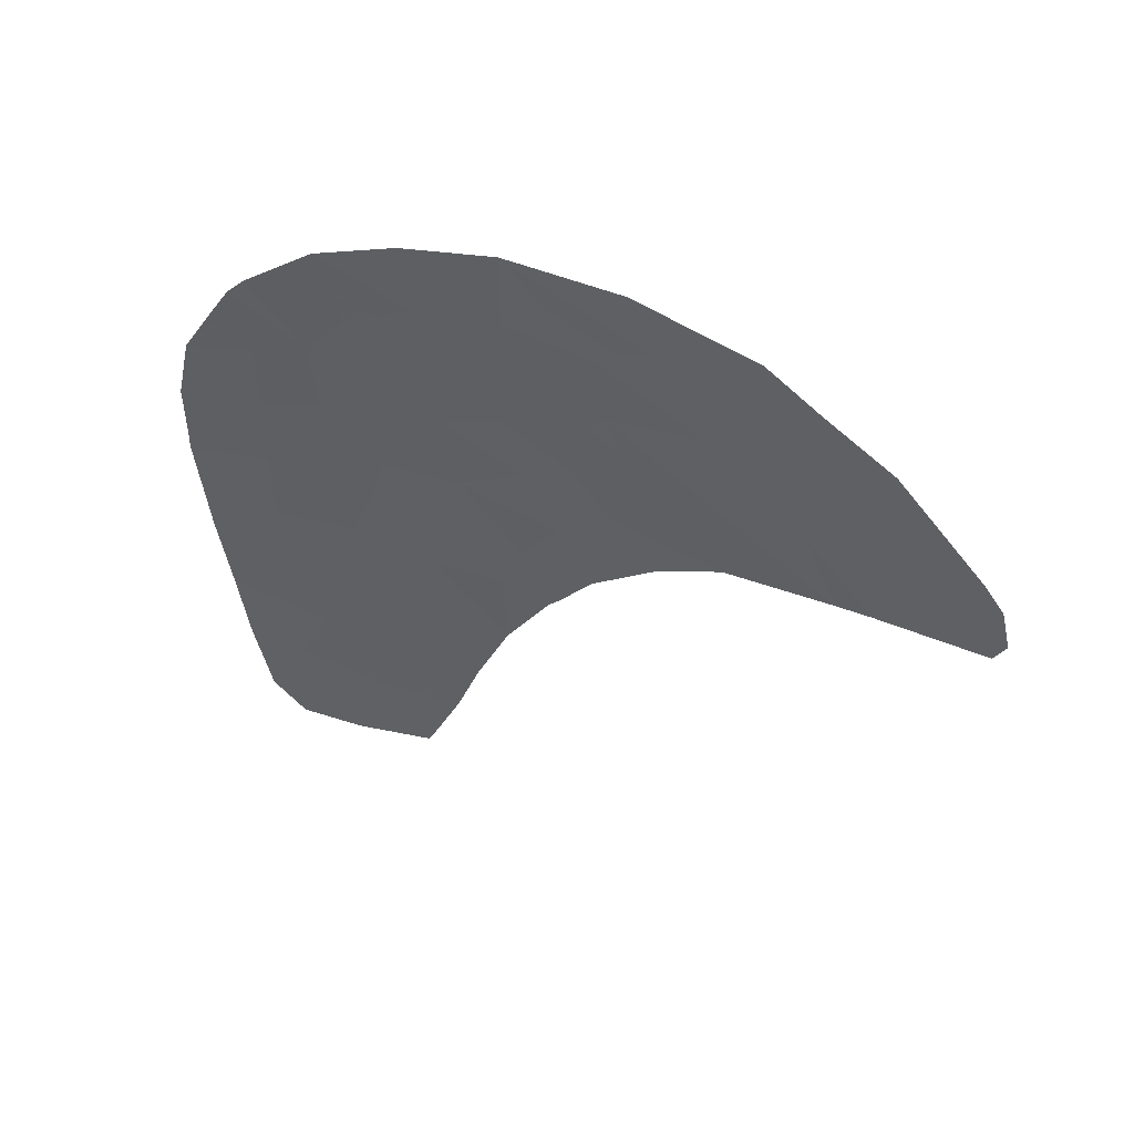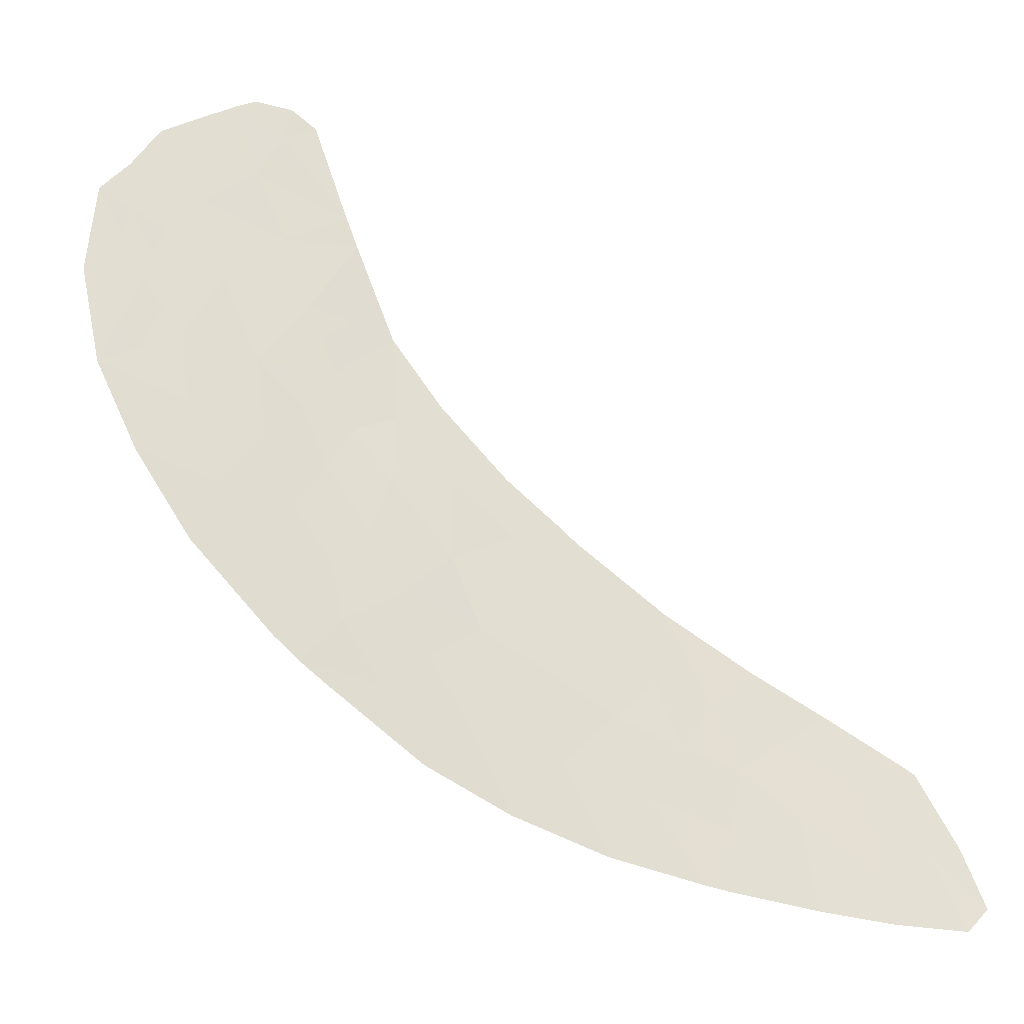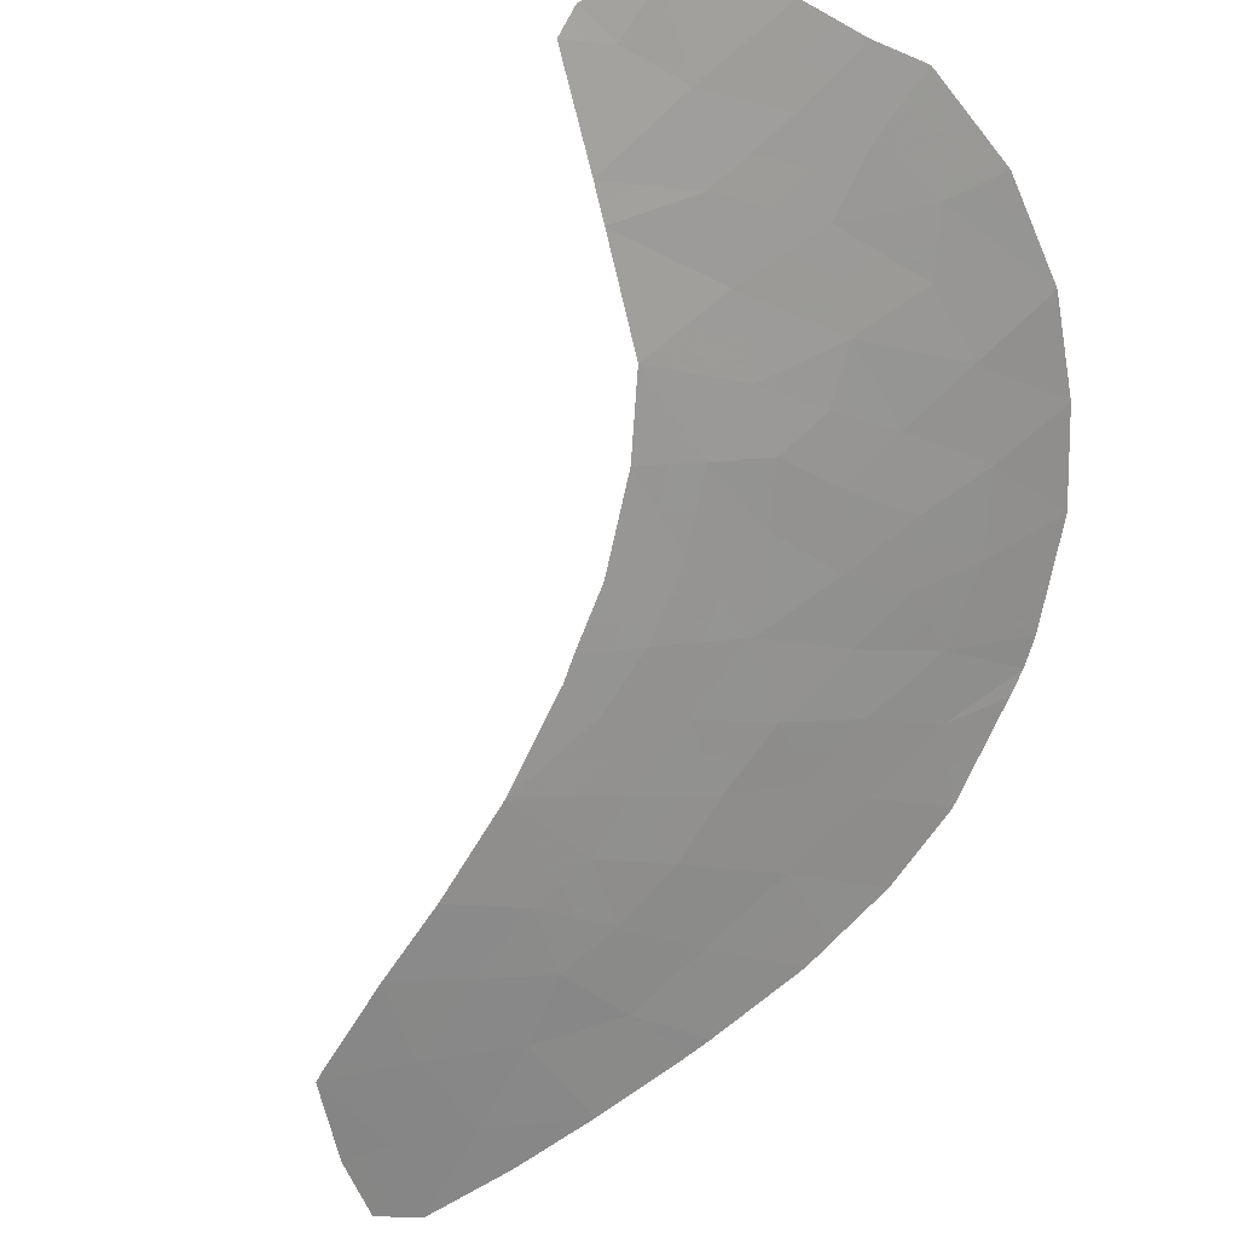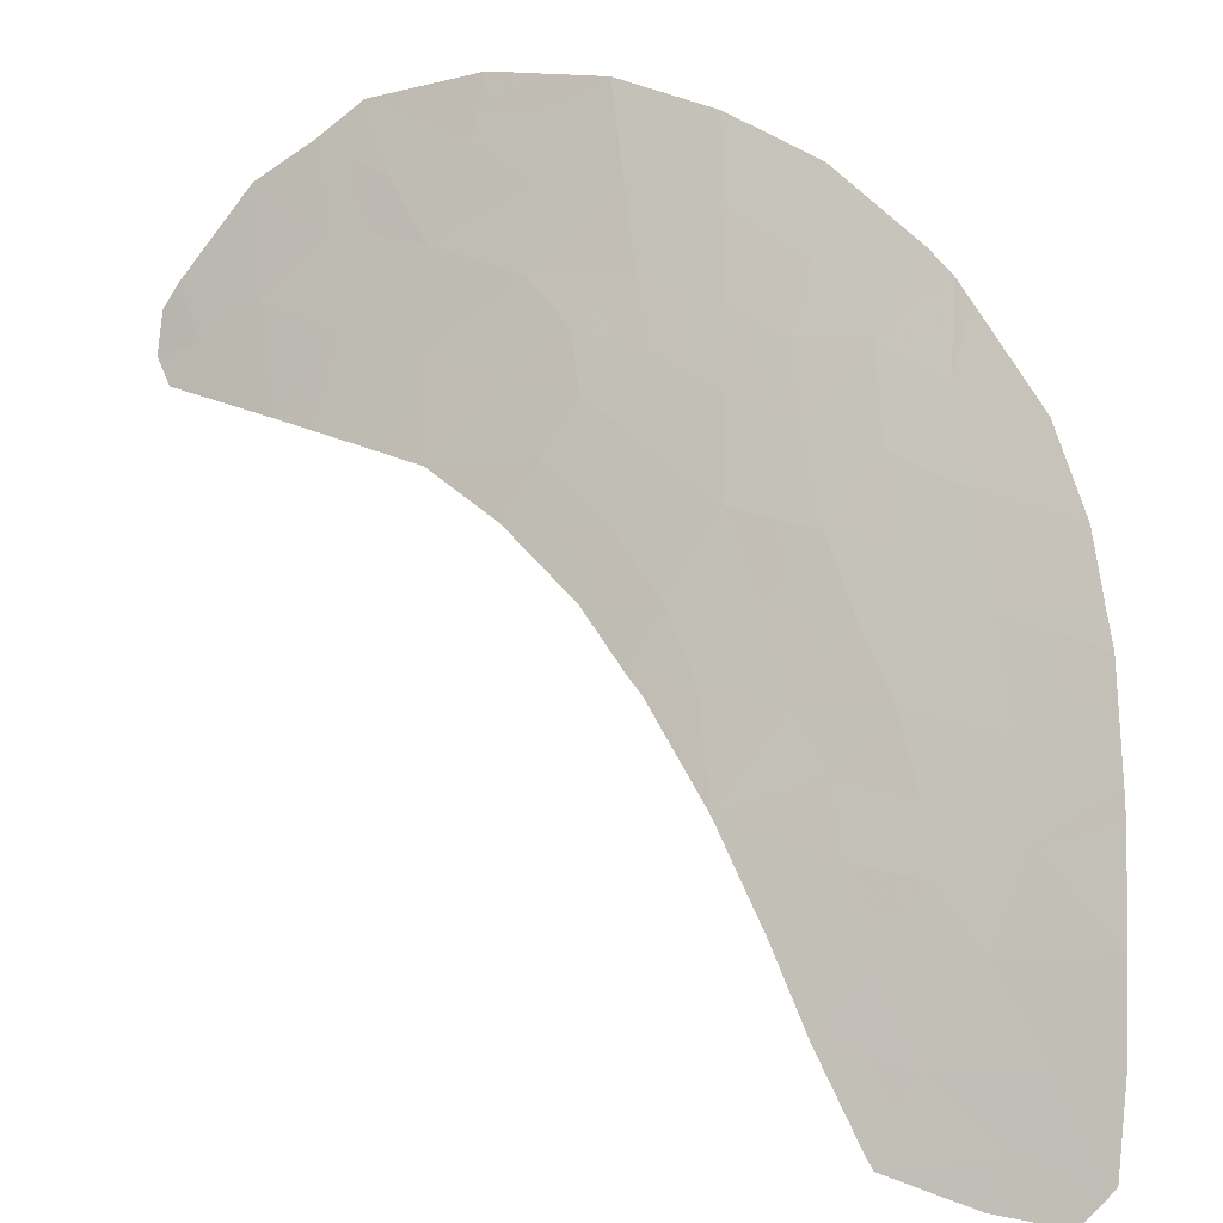
<metadata>
{"format":"obj","ext":"obj","renderer":"f3d","projection":"perspective","resolution":1024,"background":"white","views":[{"elev":30.2,"azim":-169.2,"up":"+Z"},{"elev":31.2,"azim":75.3,"up":"+Y"},{"elev":-35.6,"azim":-66.0,"up":"+Y"},{"elev":20.7,"azim":-2.4,"up":"+Z"}]}
</metadata>
<code>
v -42.26 103.7 -42.23
v -48.56 109.9 -36.54
v -47.4 109.1 -36.85
v -43.39 109.3 -33.14
v -40.34 101.1 -46.05
v -39.55 101.4 -44.93
v -49.84 110.6 -36.45
v -40.7 107 -35.31
v -41.82 107.7 -34.72
v -41.91 107.1 -35.86
v -47.73 110.7 -34.31
v -46.97 110.6 -33.7
v -46.63 109.9 -34.68
v -40.23 101 -46.24
v -40.58 102.9 -42.56
v -39.41 102.4 -42.66
v -40.14 102.2 -43.67
v -39.77 103.6 -40.6
v -36.96 103.1 -39.67
v -39.13 106.6 -35.03
v -38.8 106.3 -35.36
v -45.18 110 -33.19
v -45.39 109.6 -34.14
v -43.24 108.5 -34.47
v -44.49 107 -38.1
v -43.93 107.2 -37.25
v -48.37 109 -38.09
v -40.65 105.1 -38.59
v -42.82 105.3 -39.72
v -41.97 105.7 -38.44
v -39.49 103 -41.69
v -40.66 103.5 -41.57
v -36.99 100.7 -44.57
v -38.69 101.8 -43.52
v -38.57 106 -35.67
v -44.64 108.3 -35.82
v -44.01 107.7 -36.43
v -41.87 108.5 -33.48
v -46.07 109.2 -35.54
v -37.04 103.4 -39.19
v -37.68 99.99 -46.58
v -38.81 100.4 -46.54
v -47.51 109.9 -35.48
v -49.51 110.1 -37.22
v -46.15 107.6 -38.41
v -39.81 105.3 -37.54
v -43.99 105.8 -39.89
v -45.08 106.7 -39
v -50.18 110.3 -37.51
v -36.91 102.2 -41.27
v -37.95 101 -44.68
v -37.2 104 -38.19
v -36.9 102.1 -41.64
v -42.95 107.1 -36.61
v -47.82 108.6 -38.16
v -40.46 107.6 -34.04
v -41.54 102.7 -43.62
v -41.01 102 -44.79
v -36.94 101.3 -43.2
v -50.09 110.6 -36.85
v -49.99 110 -37.89
v -40.23 104.3 -39.67
v -42.39 104.6 -40.69
v -41 106.5 -36.29
v -39.89 106.2 -36.21
v -37.14 100.1 -45.99
v -48.67 110.8 -34.97
v -41.9 106.4 -37.05
v -43.38 105.1 -40.63
v -38.68 104.7 -37.92
v -43.14 104.8 -40.91
v -37.64 104.9 -36.96
v -38.49 103.8 -39.35
v -43.55 106.2 -38.82
v -44.96 107.7 -37.17
v -38.1 102.3 -42.1
v -43.13 106.6 -37.71
v -38.29 103 -40.78
v -41.14 104.1 -40.77
v -46.17 108.4 -36.99
v -41.53 104.8 -39.65
v -43.1 107.7 -35.65
v -39.57 104.7 -38.61
v -38.56 100.6 -45.83
v -44.55 109 -34.62
v -38.9 105.6 -36.61
v -40.87 105.9 -37.35
v -48.47 109.4 -37.31
v -47.88 109 -37.47
v -47.98 109.5 -36.7
v -41.26 107.4 -35.02
v -41.87 107.4 -35.29
v -41.31 107 -35.59
v -39.99 102.7 -42.61
v -40.36 102.6 -43.12
v -39.77 102.3 -43.16
v -41.06 102.8 -43.09
v -40.84 102.5 -43.65
v -43.97 109.1 -33.88
v -44.39 109.4 -33.64
v -44.97 109.3 -34.38
v -44.02 106.6 -38.46
v -44.78 106.9 -38.55
v -44.31 106.4 -38.91
v -42.18 105.1 -39.68
v -41.75 105.3 -39.04
v -42.4 105.5 -39.08
v -39.52 100.7 -46.39
v -38.69 100.5 -46.18
v -39.39 100.8 -46.03
v -44.29 109.7 -33.16
v -45.29 109.8 -33.66
v -43.18 105.7 -39.27
v -42.76 105.9 -38.63
v -48.94 109.5 -37.65
v -49.03 110 -36.88
v -45.61 107.2 -38.71
v -45.32 107.3 -38.25
v -43.77 106 -39.36
v -44.53 106.3 -39.44
v -42.51 107.4 -35.76
v -42.46 107.7 -35.19
v -46.18 110.1 -33.92
v -46.8 110.3 -34.19
v -46.01 109.8 -34.41
v -46.08 110.3 -33.44
v -36.96 101 -43.89
v -37.44 101.1 -43.94
v -37.47 100.8 -44.63
v -47.35 110.6 -34
v -47.18 110.3 -34.49
v -39.03 103.3 -40.69
v -38.39 103.4 -40.06
v -39.13 103.7 -39.97
v -38.89 103 -41.24
v -38.8 102.6 -41.9
v -38.19 102.6 -41.44
v -41.28 102.3 -44.21
v -40.58 102.1 -44.23
v -37.41 100 -46.29
v -37.85 100.4 -45.91
v -38.12 100.3 -46.21
v -41.17 108.1 -33.76
v -41.84 108.1 -34.1
v -41.14 107.7 -34.38
v -42.55 108.5 -33.97
v -42.53 108.1 -34.6
v -41.31 105.4 -38.51
v -40.76 105.5 -37.97
v -41.42 105.8 -37.9
v -41.7 103.9 -41.5
v -41.45 103.6 -41.9
v -40.9 103.8 -41.17
v -46.35 109.5 -35.11
v -45.73 109.4 -34.84
v -45.31 109.1 -35.08
v -50.14 110.5 -37.18
v -49.84 110.2 -37.36
v -49.8 110.3 -37.04
v -49.75 110 -37.55
v -49.18 109.5 -37.99
v -47.07 109.9 -35.08
v -46.79 109.5 -35.51
v -49.67 110.4 -36.83
v -49.96 110.6 -36.65
v -50.09 110.2 -37.7
v -41.42 103.3 -42.39
v -40.62 103.2 -42.06
v -43.44 107.1 -36.93
v -43.53 106.9 -37.48
v -43.04 106.8 -37.16
v -40.68 101.5 -45.42
v -39.94 101.3 -45.49
v -40.28 101.7 -44.86
v -39.85 101.8 -44.3
v -39.12 101.6 -44.22
v -39.42 102 -43.59
v -40.45 106.3 -36.25
v -40.3 106.6 -35.76
v -40.85 106.7 -35.8
v -38.68 106.1 -35.51
v -38.85 105.9 -35.98
v -38.73 105.8 -36.14
v -49.2 110.3 -36.5
v -42.42 106.8 -36.83
v -41.91 106.8 -36.46
v -42.43 107.1 -36.24
v -39.13 104.7 -38.27
v -39.25 105 -37.73
v -39.69 105 -38.08
v -48.2 110.7 -34.64
v -48.09 110.4 -35.22
v -47.62 110.3 -34.89
v -43.69 105.4 -40.26
v -43.1 105.2 -40.18
v -43.41 105.5 -39.81
v -39.36 104.1 -39.51
v -39.03 104.3 -38.98
v -39.9 104.5 -39.14
v -37.42 104.5 -37.57
v -38.16 104.8 -37.44
v -37.94 104.4 -38.05
v -38.27 105.2 -36.78
v -38.79 105.1 -37.26
v -48.62 110.3 -35.75
v -48.04 109.9 -36.01
v -39.45 102.7 -42.18
v -40.04 102.9 -42.13
v -41.9 103.2 -42.93
v -39.34 106.2 -35.78
v -39.4 105.9 -36.41
v -44.21 107.1 -37.68
v -44.44 107.4 -37.21
v -44.72 107.3 -37.63
v -42.63 108.9 -33.31
v -43.32 108.9 -33.8
v -49.25 110.7 -35.71
v -47.45 109.5 -36.17
v -39.05 102.1 -43.09
v -36.92 101.7 -42.42
v -37.5 102.2 -41.87
v -37.52 101.8 -42.65
v -40 104 -40.13
v -42.7 104.3 -41.57
v -42.32 104.2 -41.46
v -42.76 104.7 -40.8
v -41.77 104.4 -40.73
v -40.69 104.2 -40.22
v -40.88 104.6 -39.66
v -41.34 104.5 -40.21
v -43.26 105 -40.77
v -42.89 104.9 -40.66
v -42.61 105 -40.21
v -40.28 101.1 -46.15
v -39.89 101.2 -45.58
v -37.85 103.9 -38.77
v -38.59 104.3 -38.63
v -39.35 105.4 -37.07
v -41.46 106.8 -36.07
v -41.45 106.5 -36.67
v -42.51 106.5 -37.38
v -43.55 107.7 -36.04
v -43.48 107.4 -36.52
v -43.02 107.4 -36.13
v -39.8 107.1 -34.54
v -40.58 107.3 -34.68
v -39.92 106.8 -35.17
v -39.51 106.4 -35.62
v -38.96 106.4 -35.19
v -40.93 106.2 -36.82
v -40.38 106 -36.78
v -38.1 105.4 -36.31
v -41.93 106.1 -37.75
v -41.38 106.1 -37.2
v -39.05 101 -45.38
v -38.32 101.4 -44.1
v -38.75 101.2 -44.81
v -40.34 105.6 -37.45
v -39.85 105.7 -36.88
v -40.11 104.9 -38.6
v -40.44 104.7 -39.13
v -37.54 100.5 -45.34
v -37.06 100.4 -45.28
v -43.34 106.4 -38.27
v -43.81 106.8 -37.9
v -41.09 105 -39.12
v -40.21 103.5 -41.08
v -40.07 103.2 -41.63
v -39.63 103.3 -41.15
v -37.77 103.6 -39.27
v -37.12 103.7 -38.69
v -46.12 108.8 -36.26
v -45.41 108.4 -36.41
v -45.35 108.7 -35.68
v -45.55 107.6 -37.79
v -37.81 101.5 -43.36
v -38.75 102.3 -42.38
v -36.9 102.1 -41.46
v -37.5 102.2 -41.69
v -38.39 102 -42.81
v -43.97 107.4 -36.84
v -42.55 106.1 -38.07
v -47 108.5 -37.58
v -46.79 108.8 -36.92
v -47.61 108.9 -37.51
v -46.99 108.1 -38.29
v -46.16 108 -37.7
v -48.1 108.8 -38.12
v -37.62 103.1 -40.22
v -37.73 103.5 -39.51
v -37.6 102.6 -41.03
v -36.94 102.7 -40.47
v -40.45 103.9 -40.69
v -37 103.3 -39.43
v -45.56 108.1 -37.08
v -46.73 109.1 -36.19
v -41.96 104.7 -40.17
v -43.17 108.1 -35.06
v -43.94 108.4 -35.14
v -43.87 108 -35.74
v -38.25 100.8 -45.25
v -44.32 108 -36.13
v -44.48 107.7 -36.8
v -44.8 108 -36.49
v -40.23 105.2 -38.07
v -38.24 100.2 -46.56
v -43.89 108.7 -34.54
v -44.59 108.6 -35.22
f 2 88 90
f 88 27 89
f 88 89 90
f 90 89 3
f 8 91 93
f 91 9 92
f 91 92 93
f 93 92 10
f 16 94 96
f 94 15 95
f 94 95 96
f 96 95 17
f 15 97 95
f 97 57 98
f 97 98 95
f 95 98 17
f 85 99 101
f 99 4 100
f 99 100 101
f 101 100 23
f 74 102 104
f 102 25 103
f 102 103 104
f 104 103 48
f 29 105 107
f 105 81 106
f 105 106 107
f 107 106 30
f 14 108 110
f 108 42 109
f 108 109 110
f 110 109 84
f 4 111 100
f 111 22 112
f 111 112 100
f 100 112 23
f 74 113 114
f 113 29 107
f 113 107 114
f 114 107 30
f 44 115 116
f 115 27 88
f 115 88 116
f 116 88 2
f 45 117 118
f 117 48 103
f 117 103 118
f 118 103 25
f 47 119 120
f 119 74 104
f 119 104 120
f 120 104 48
f 82 121 122
f 121 10 92
f 121 92 122
f 122 92 9
f 23 123 125
f 123 12 124
f 123 124 125
f 125 124 13
f 12 123 126
f 123 23 112
f 123 112 126
f 126 112 22
f 33 127 129
f 127 59 128
f 127 128 129
f 129 128 51
f 13 124 131
f 124 12 130
f 124 130 131
f 131 130 11
f 18 132 134
f 132 78 133
f 132 133 134
f 134 133 73
f 78 135 137
f 135 31 136
f 135 136 137
f 137 136 76
f 57 138 98
f 138 58 139
f 138 139 98
f 98 139 17
f 41 140 142
f 140 66 141
f 140 141 142
f 142 141 84
f 56 143 145
f 143 38 144
f 143 144 145
f 145 144 9
f 38 146 144
f 146 24 147
f 146 147 144
f 144 147 9
f 30 148 150
f 148 28 149
f 148 149 150
f 150 149 87
f 79 151 153
f 151 1 152
f 151 152 153
f 153 152 32
f 23 125 155
f 125 13 154
f 125 154 155
f 155 154 39
f 23 155 101
f 155 39 156
f 155 156 101
f 101 156 85
f 60 157 159
f 157 49 158
f 157 158 159
f 159 158 44
f 44 160 115
f 160 61 161
f 160 161 115
f 115 161 27
f 39 154 163
f 154 13 162
f 154 162 163
f 163 162 43
f 44 164 159
f 164 7 165
f 164 165 159
f 159 165 60
f 49 166 158
f 166 61 160
f 166 160 158
f 158 160 44
f 1 167 152
f 167 15 168
f 167 168 152
f 152 168 32
f 54 169 171
f 169 26 170
f 169 170 171
f 171 170 77
f 58 172 174
f 172 5 173
f 172 173 174
f 174 173 6
f 17 139 175
f 139 58 174
f 139 174 175
f 175 174 6
f 6 176 175
f 176 34 177
f 176 177 175
f 175 177 17
f 64 178 180
f 178 65 179
f 178 179 180
f 180 179 8
f 35 181 183
f 181 21 182
f 181 182 183
f 183 182 86
f 7 164 184
f 164 44 116
f 164 116 184
f 184 116 2
f 54 185 187
f 185 68 186
f 185 186 187
f 187 186 10
f 83 188 190
f 188 70 189
f 188 189 190
f 190 189 46
f 11 191 193
f 191 67 192
f 191 192 193
f 193 192 43
f 47 194 196
f 194 69 195
f 194 195 196
f 196 195 29
f 29 113 196
f 113 74 119
f 113 119 196
f 196 119 47
f 62 197 199
f 197 73 198
f 197 198 199
f 199 198 83
f 52 200 202
f 200 72 201
f 200 201 202
f 202 201 70
f 72 203 201
f 203 86 204
f 203 204 201
f 201 204 70
f 67 205 192
f 205 2 206
f 205 206 192
f 192 206 43
f 15 94 208
f 94 16 207
f 94 207 208
f 208 207 31
f 1 209 167
f 209 57 97
f 209 97 167
f 167 97 15
f 86 182 211
f 182 21 210
f 182 210 211
f 211 210 65
f 25 212 214
f 212 26 213
f 212 213 214
f 214 213 75
f 38 215 146
f 215 4 216
f 215 216 146
f 146 216 24
f 67 217 205
f 217 7 184
f 217 184 205
f 205 184 2
f 2 90 206
f 90 3 218
f 90 218 206
f 206 218 43
f 34 219 177
f 219 16 96
f 219 96 177
f 177 96 17
f 59 220 222
f 220 53 221
f 220 221 222
f 222 221 76
f 18 134 223
f 134 73 197
f 134 197 223
f 223 197 62
f 71 224 226
f 224 1 225
f 224 225 226
f 226 225 63
f 1 151 225
f 151 79 227
f 151 227 225
f 225 227 63
f 79 228 230
f 228 62 229
f 228 229 230
f 230 229 81
f 69 231 232
f 231 71 226
f 231 226 232
f 232 226 63
f 29 195 233
f 195 69 232
f 195 232 233
f 233 232 63
f 5 234 173
f 234 14 235
f 234 235 173
f 173 235 6
f 73 236 237
f 236 52 202
f 236 202 237
f 237 202 70
f 83 198 188
f 198 73 237
f 198 237 188
f 188 237 70
f 70 204 189
f 204 86 238
f 204 238 189
f 189 238 46
f 64 180 239
f 180 8 93
f 180 93 239
f 239 93 10
f 68 240 186
f 240 64 239
f 240 239 186
f 186 239 10
f 54 171 185
f 171 77 241
f 171 241 185
f 185 241 68
f 82 242 244
f 242 37 243
f 242 243 244
f 244 243 54
f 20 245 247
f 245 56 246
f 245 246 247
f 247 246 8
f 8 179 247
f 179 65 248
f 179 248 247
f 247 248 20
f 21 249 210
f 249 20 248
f 249 248 210
f 210 248 65
f 65 178 251
f 178 64 250
f 178 250 251
f 251 250 87
f 72 252 203
f 252 35 183
f 252 183 203
f 203 183 86
f 68 253 254
f 253 30 150
f 253 150 254
f 254 150 87
f 6 235 255
f 235 14 110
f 235 110 255
f 255 110 84
f 51 256 257
f 256 34 176
f 256 176 257
f 257 176 6
f 64 240 250
f 240 68 254
f 240 254 250
f 250 254 87
f 65 251 259
f 251 87 258
f 251 258 259
f 259 258 46
f 62 199 261
f 199 83 260
f 199 260 261
f 261 260 28
f 33 129 263
f 129 51 262
f 129 262 263
f 263 262 66
f 25 102 265
f 102 74 264
f 102 264 265
f 265 264 77
f 81 266 106
f 266 28 148
f 266 148 106
f 106 148 30
f 18 267 269
f 267 32 268
f 267 268 269
f 269 268 31
f 73 270 236
f 270 40 271
f 270 271 236
f 236 271 52
f 39 272 274
f 272 80 273
f 272 273 274
f 274 273 36
f 25 214 118
f 214 75 275
f 214 275 118
f 118 275 45
f 59 276 128
f 276 34 256
f 276 256 128
f 128 256 51
f 16 277 207
f 277 76 136
f 277 136 207
f 207 136 31
f 76 221 279
f 221 53 278
f 221 278 279
f 279 278 50
f 34 280 219
f 280 76 277
f 280 277 219
f 219 277 16
f 37 281 243
f 281 26 169
f 281 169 243
f 243 169 54
f 77 170 265
f 170 26 212
f 170 212 265
f 265 212 25
f 77 264 282
f 264 74 114
f 264 114 282
f 282 114 30
f 55 283 285
f 283 80 284
f 283 284 285
f 285 284 3
f 80 283 287
f 283 55 286
f 283 286 287
f 287 286 45
f 3 89 285
f 89 27 288
f 89 288 285
f 285 288 55
f 18 269 132
f 269 31 135
f 269 135 132
f 132 135 78
f 73 133 290
f 133 78 289
f 133 289 290
f 290 289 19
f 19 289 292
f 289 78 291
f 289 291 292
f 292 291 50
f 76 279 137
f 279 50 291
f 279 291 137
f 137 291 78
f 79 153 293
f 153 32 267
f 153 267 293
f 293 267 18
f 15 208 168
f 208 31 268
f 208 268 168
f 168 268 32
f 62 228 223
f 228 79 293
f 228 293 223
f 223 293 18
f 73 290 270
f 290 19 294
f 290 294 270
f 270 294 40
f 45 275 287
f 275 75 295
f 275 295 287
f 287 295 80
f 3 284 296
f 284 80 272
f 284 272 296
f 296 272 39
f 63 297 233
f 297 81 105
f 297 105 233
f 233 105 29
f 28 266 261
f 266 81 229
f 266 229 261
f 261 229 62
f 82 298 300
f 298 24 299
f 298 299 300
f 300 299 36
f 51 301 262
f 301 84 141
f 301 141 262
f 262 141 66
f 37 242 302
f 242 82 300
f 242 300 302
f 302 300 36
f 75 303 304
f 303 37 302
f 303 302 304
f 304 302 36
f 75 213 303
f 213 26 281
f 213 281 303
f 303 281 37
f 75 304 295
f 304 36 273
f 304 273 295
f 295 273 80
f 43 218 163
f 218 3 296
f 218 296 163
f 163 296 39
f 59 222 276
f 222 76 280
f 222 280 276
f 276 280 34
f 79 230 227
f 230 81 297
f 230 297 227
f 227 297 63
f 24 298 147
f 298 82 122
f 298 122 147
f 147 122 9
f 54 187 244
f 187 10 121
f 187 121 244
f 244 121 82
f 77 282 241
f 282 30 253
f 282 253 241
f 241 253 68
f 6 255 257
f 255 84 301
f 255 301 257
f 257 301 51
f 28 260 305
f 260 83 190
f 260 190 305
f 305 190 46
f 28 305 149
f 305 46 258
f 305 258 149
f 149 258 87
f 84 109 142
f 109 42 306
f 109 306 142
f 142 306 41
f 13 131 162
f 131 11 193
f 131 193 162
f 162 193 43
f 85 307 99
f 307 24 216
f 307 216 99
f 99 216 4
f 56 145 246
f 145 9 91
f 145 91 246
f 246 91 8
f 85 156 308
f 156 39 274
f 156 274 308
f 308 274 36
f 85 308 307
f 308 36 299
f 308 299 307
f 307 299 24
f 86 211 238
f 211 65 259
f 211 259 238
f 238 259 46

</code>
